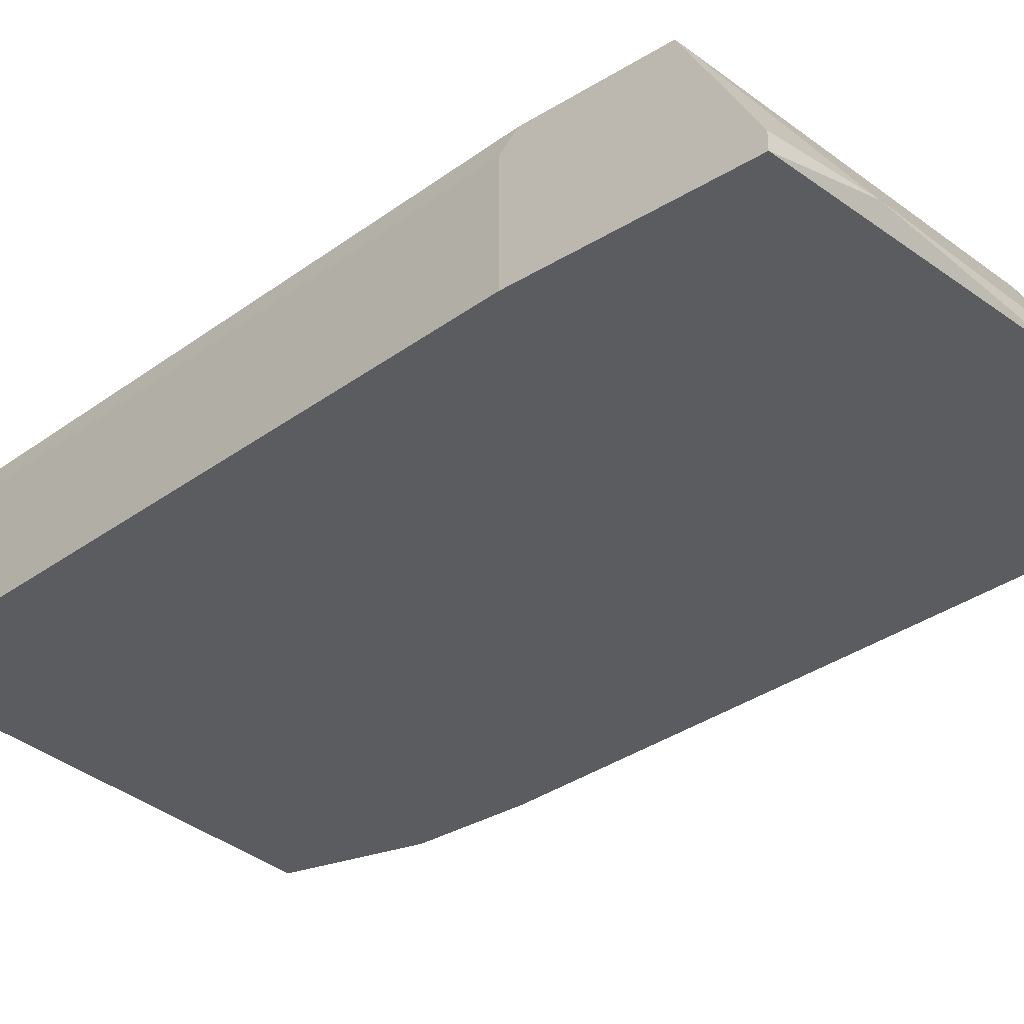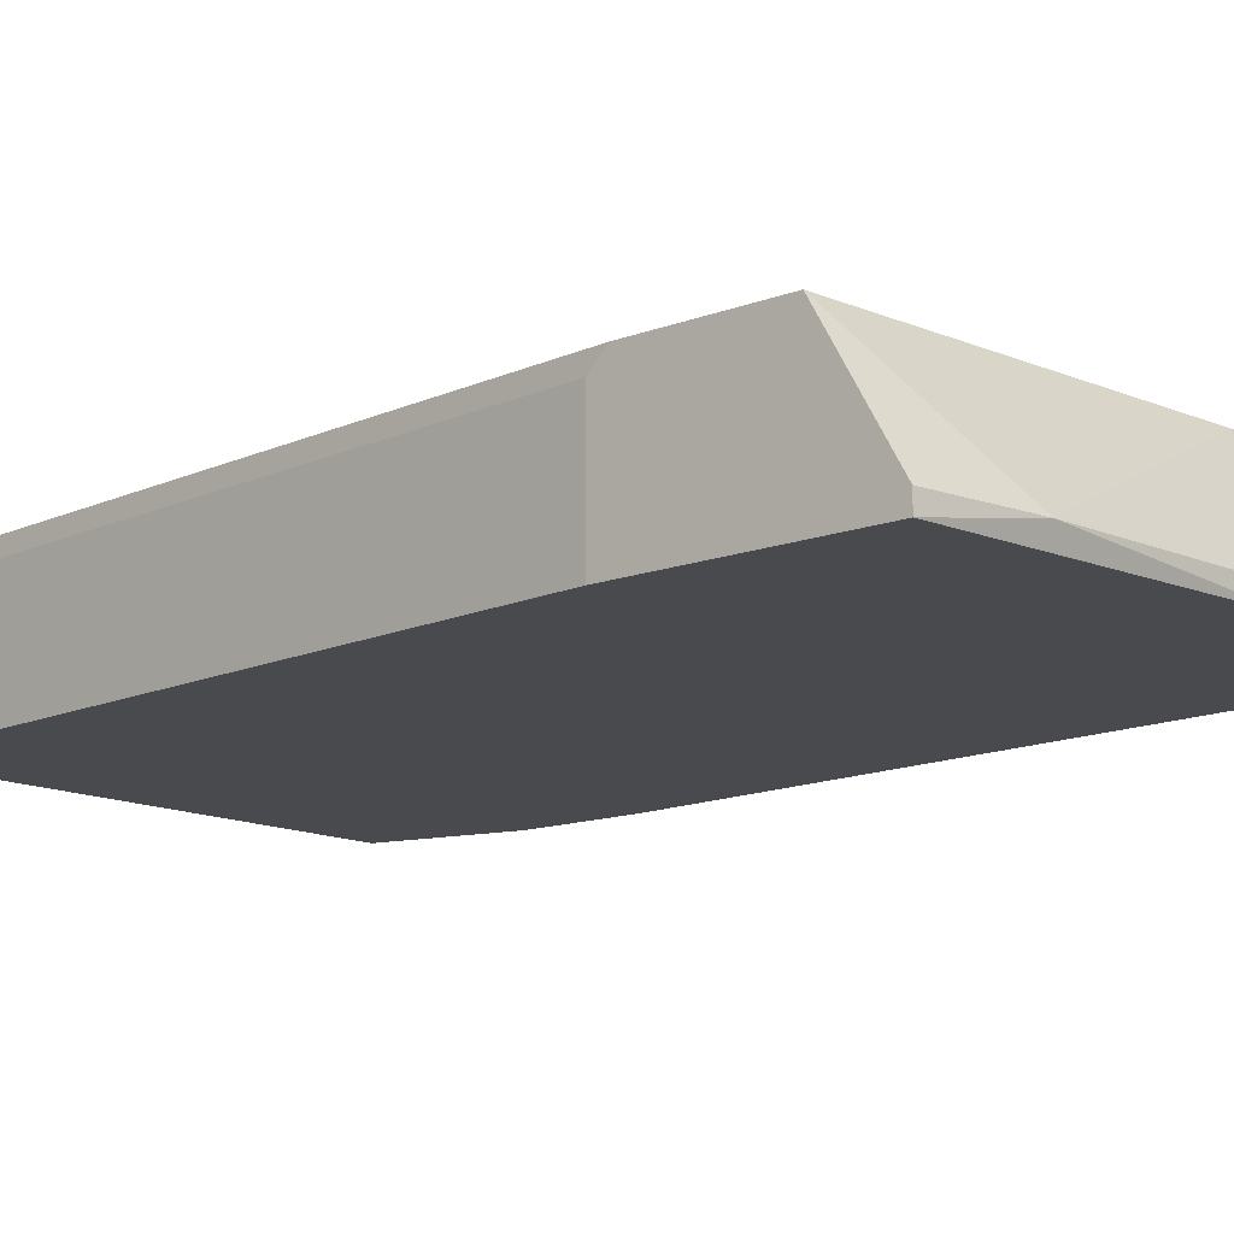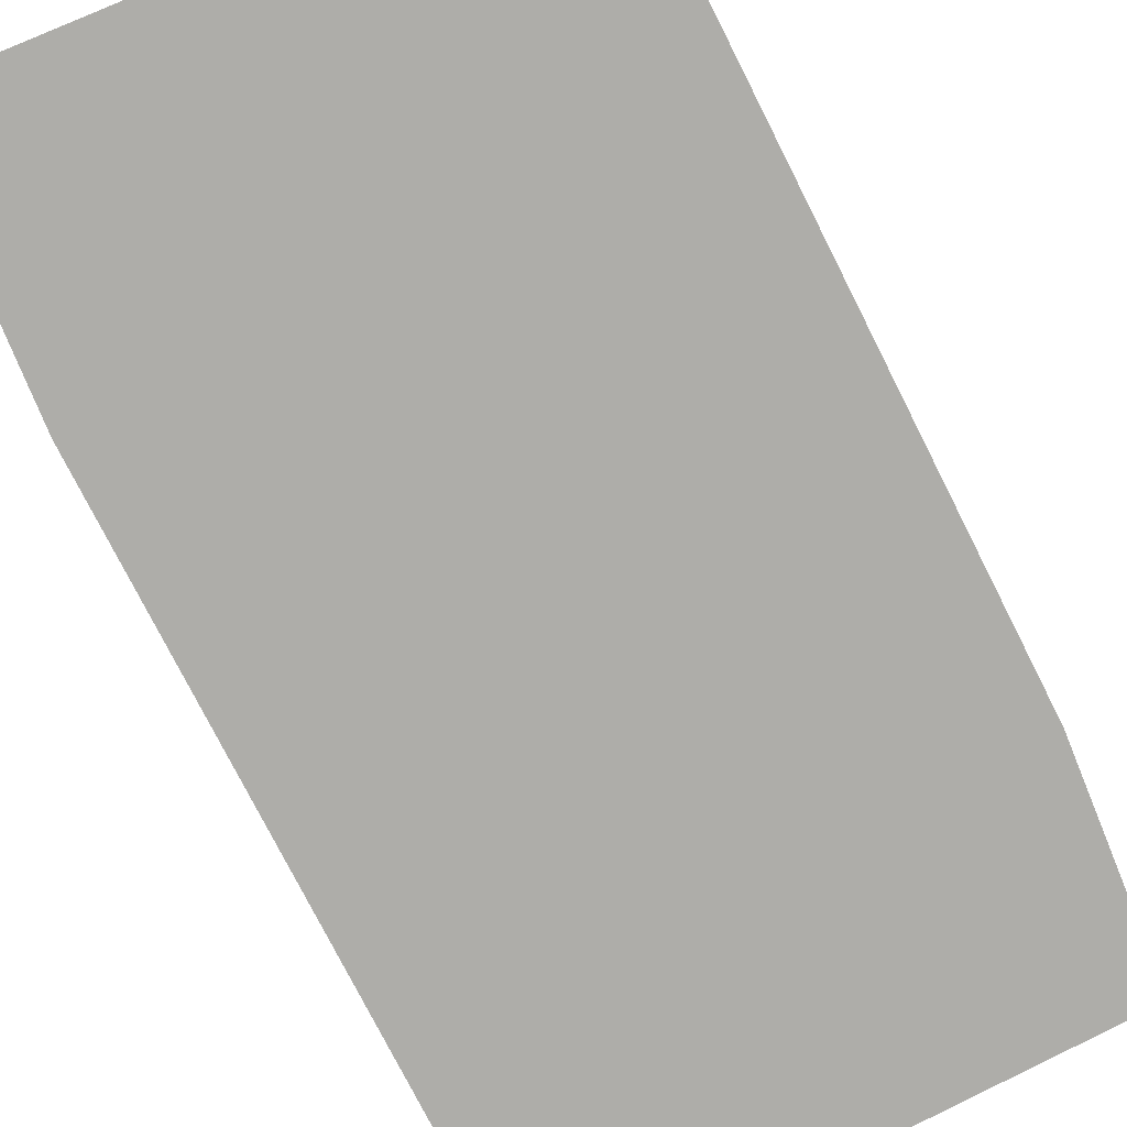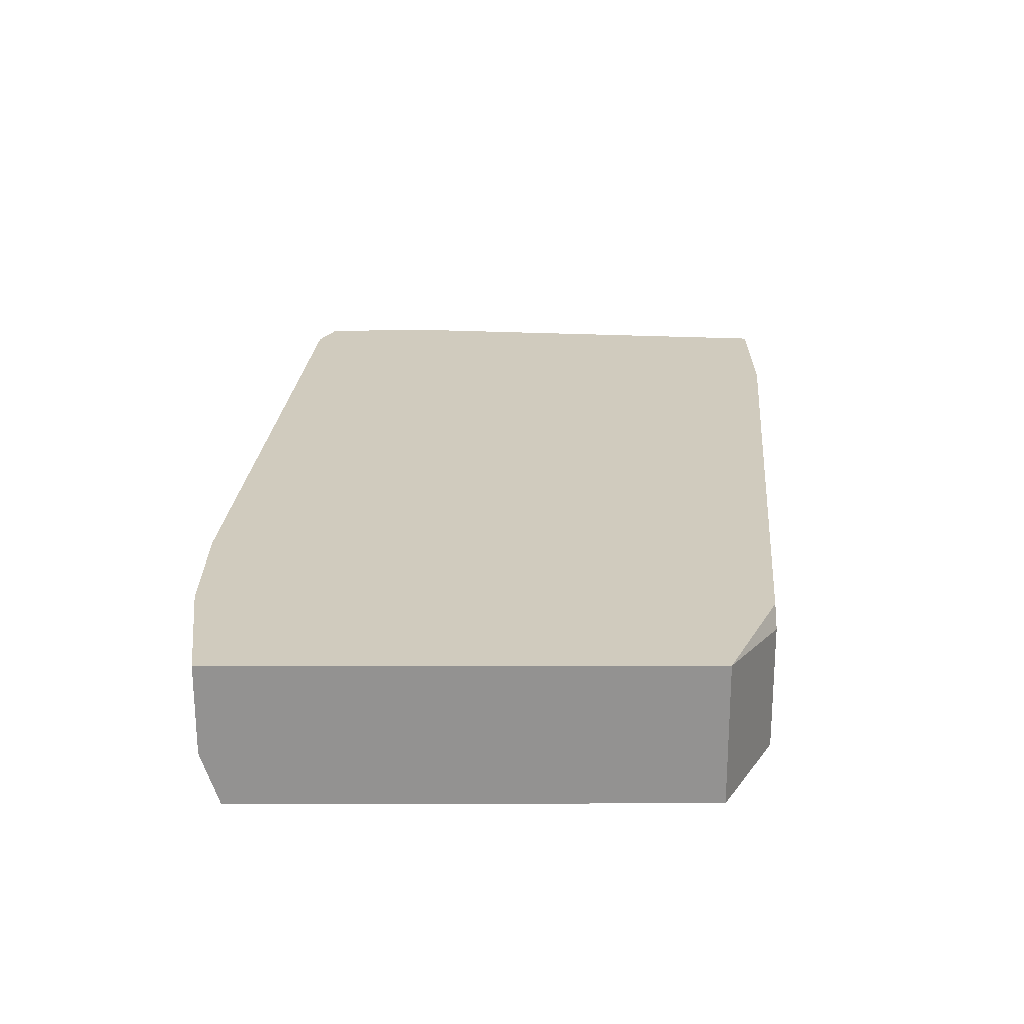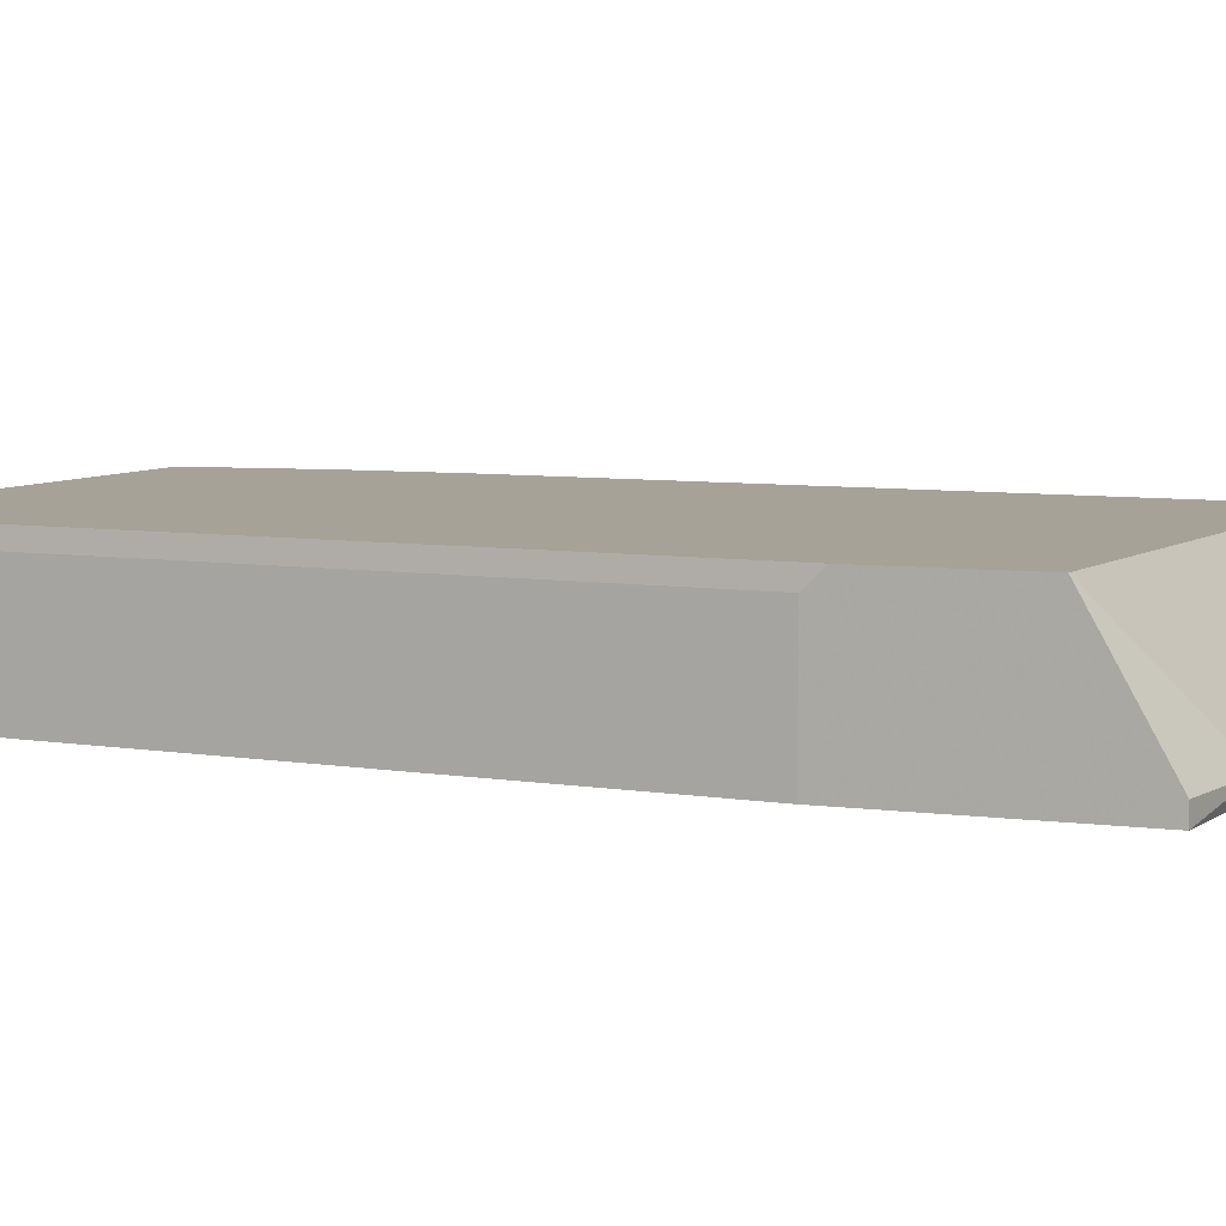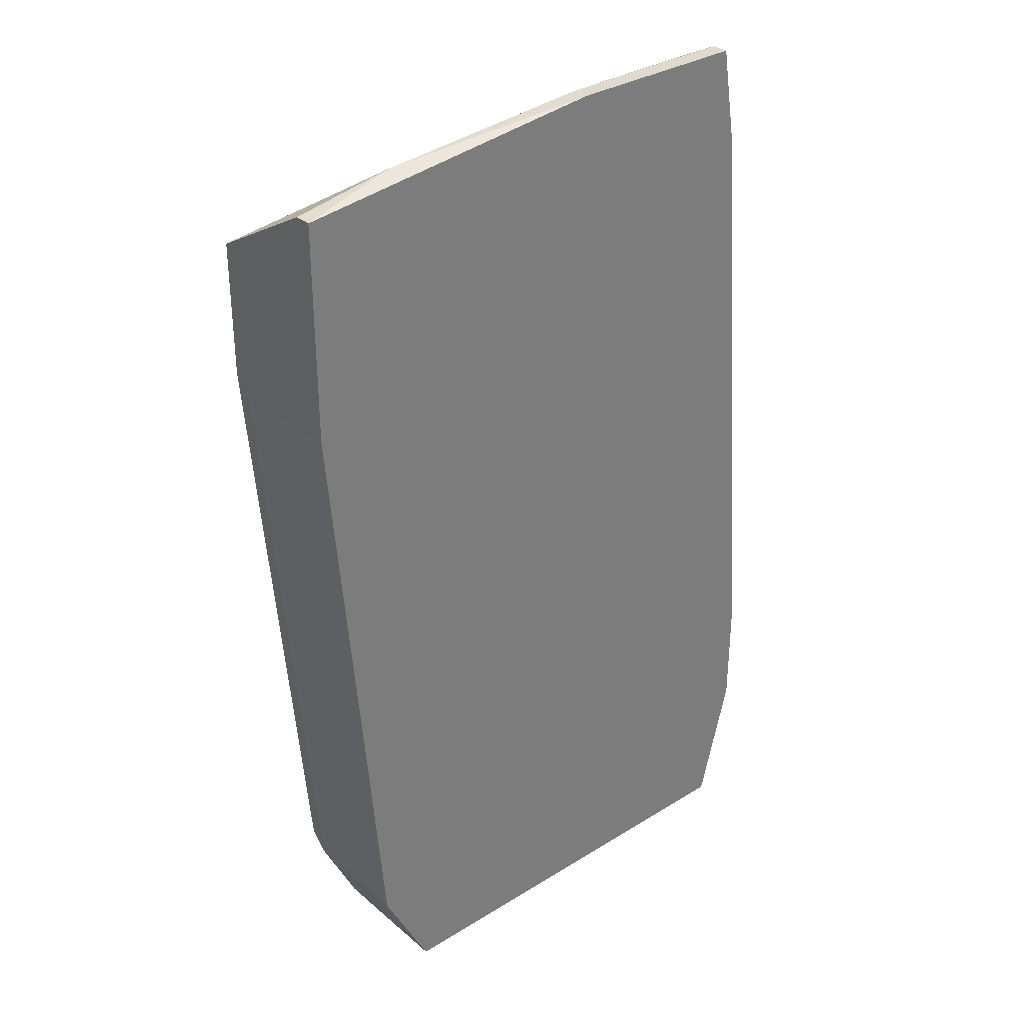
<metadata>
{"format":"obj","ext":"obj","renderer":"f3d","projection":"perspective","resolution":1024,"background":"white","views":[{"elev":-33.7,"azim":-50.2,"up":"+Y"},{"elev":-13.1,"azim":-48.9,"up":"+Y"},{"elev":-77.1,"azim":-157.9,"up":"+Y"},{"elev":-66.5,"azim":-179.9,"up":"+Z"},{"elev":6.4,"azim":-67.8,"up":"+Y"},{"elev":32.8,"azim":-40.5,"up":"+Z"}]}
</metadata>
<code>
v -0.01552 -0.004106 0.05876
v -0.01552 0.004487 -0.009975
v -0.01552 -0.005333 -0.009975
v 0.01763 -0.00165 -0.009975
v 0.01763 0.004487 -0.009975
v 0.0164 -0.005333 -0.009975
v 0.01394 -0.004106 0.06
v 0.01394 -0.00165 0.05876
v 0.01394 0.004487 0.05508
v 0.01394 -0.005333 0.06
v 0.01886 0.004487 -0.000153
v 0.01886 0.004487 0.008444
v 0.01886 -0.005333 -0.000153
v 0.01886 -0.005333 0.008444
v 0.004121 0.004487 0.05508
v 0.01517 0.004487 0.05262
v 0.01517 -0.005333 0.05262
v -0.0192 0.00326 -0.002605
v -0.0192 0.004487 -0.001379
v -0.0192 -0.005333 -0.002605
v 0.000435 -0.004106 0.06
v 0.000435 -0.005333 0.06
v -0.02289 -0.004106 0.05754
v -0.02289 0.00326 0.04158
v -0.02289 0.004487 0.05262
v -0.02289 0.004487 0.0428
v -0.02289 -0.005333 0.05754
v -0.02289 -0.005333 0.04158
f 15 21 8
f 3 14 27
f 26 12 2
f 12 26 9
f 3 2 4
f 26 27 25
f 9 26 25
f 2 12 5
f 4 2 5
f 3 27 20
f 2 3 20
f 14 12 17
f 27 14 17
f 14 3 6
f 3 4 6
f 26 2 19
f 27 26 28
f 20 27 28
f 12 9 16
f 17 12 16
f 7 17 16
f 27 17 10
f 17 7 10
f 7 21 10
f 12 14 13
f 4 5 13
f 14 6 13
f 6 4 13
f 9 25 15
f 21 15 1
f 15 25 1
f 2 20 18
f 26 19 18
f 19 2 18
f 20 28 18
f 5 12 11
f 12 13 11
f 13 5 11
f 27 10 22
f 10 21 22
f 21 1 22
f 1 27 22
f 25 27 23
f 27 1 23
f 1 25 23
f 28 26 24
f 26 18 24
f 18 28 24
f 21 7 8
f 16 9 8
f 7 16 8
f 9 15 8

</code>
